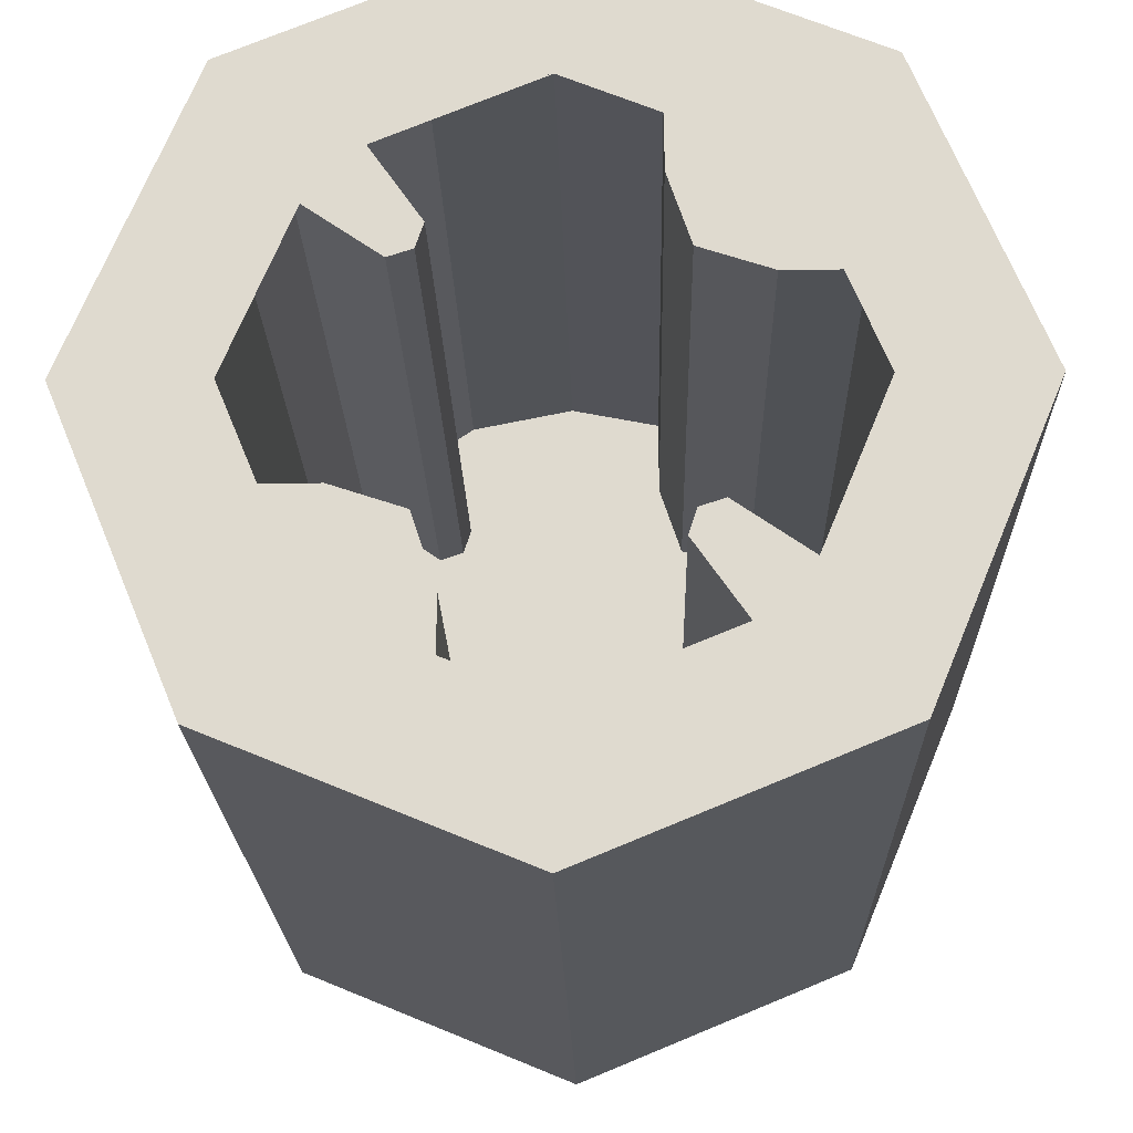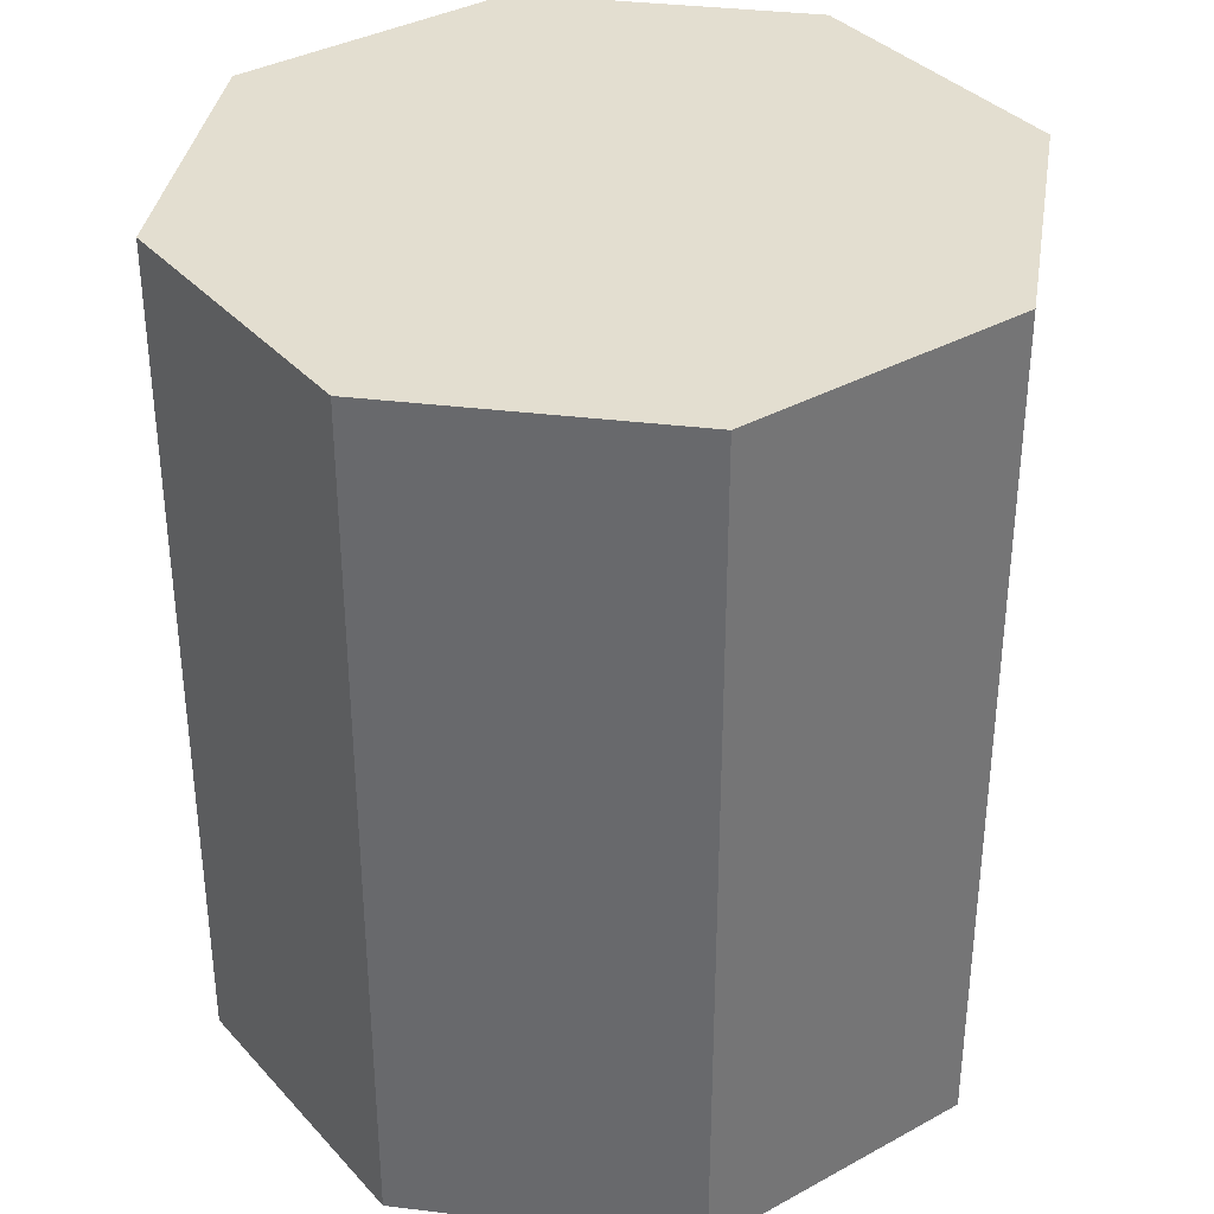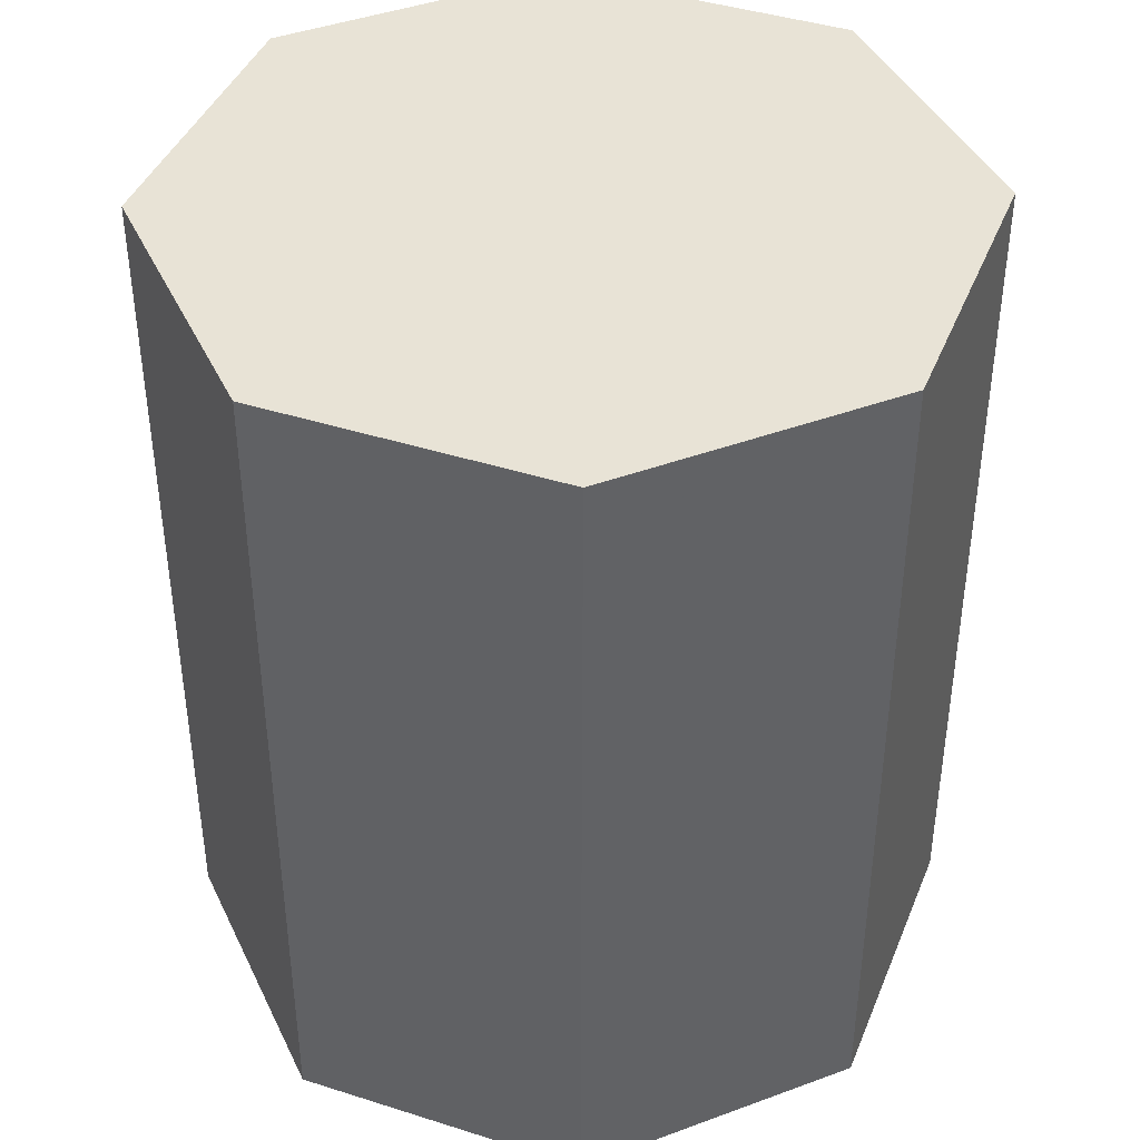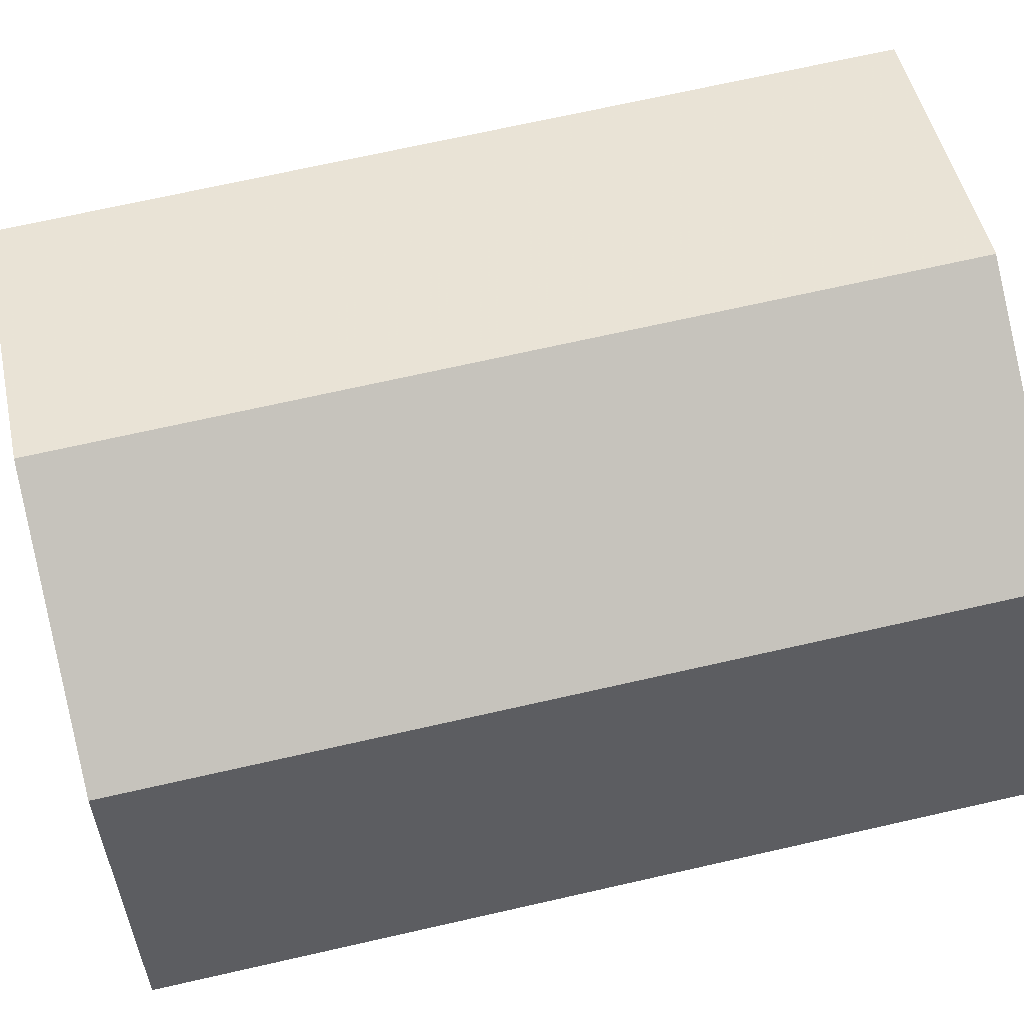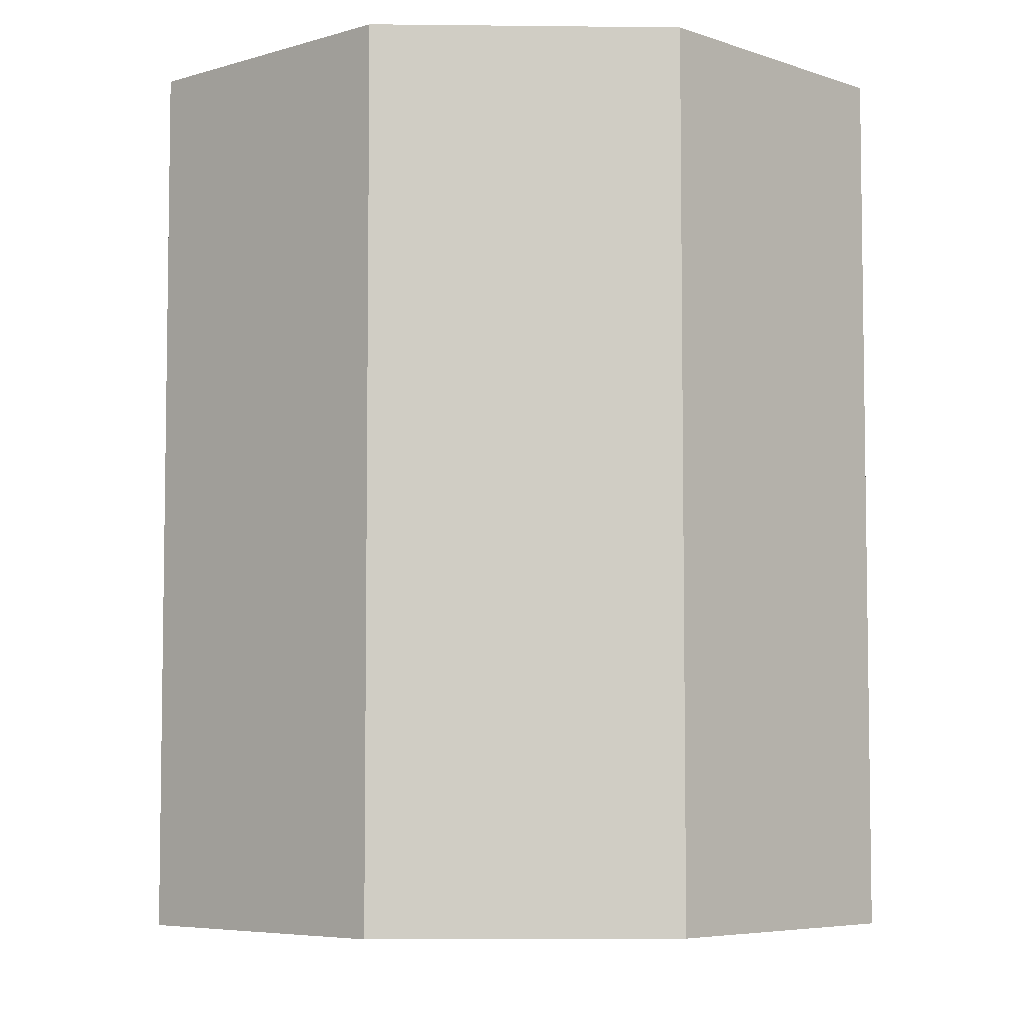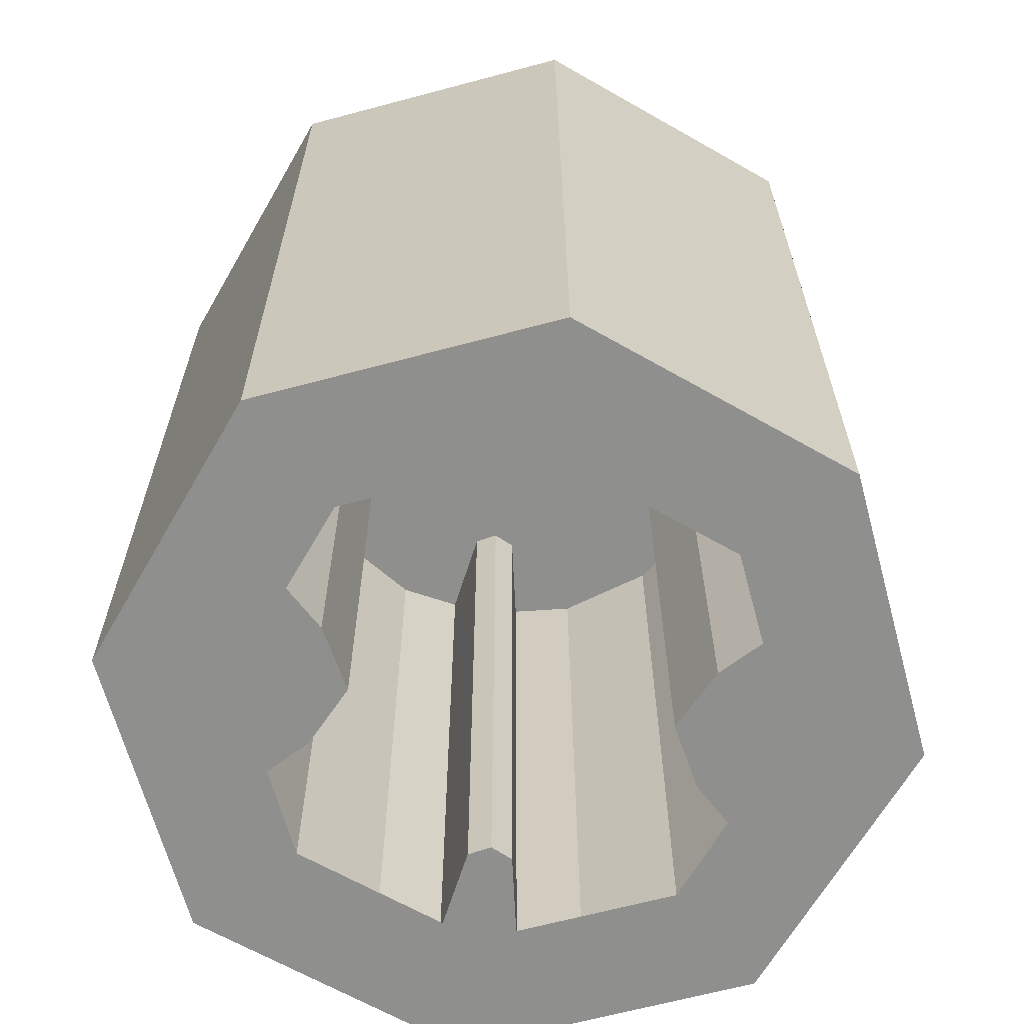
<metadata>
{"format":"obj","ext":"obj","renderer":"f3d","projection":"perspective","resolution":1024,"background":"white","views":[{"elev":-19.7,"azim":1.3,"up":"+Z"},{"elev":35.9,"azim":-13.4,"up":"+Y"},{"elev":41.8,"azim":178.5,"up":"+Y"},{"elev":69.7,"azim":77.2,"up":"+Z"},{"elev":-5.7,"azim":-159.5,"up":"+Y"},{"elev":-65.1,"azim":-52.4,"up":"+Y"}]}
</metadata>
<code>
v 0.3 0.5 0
v 0.3 -0.3 0
v 0.2801 -0.3 0.1
v 0.2801 0.5 0.1
v 0.2 0.5 0.1
v 0.2801 0.5 0.1
v 0.2801 -0.3 0.1
v 0.2 -0.3 0.1
v 0.2 -0.3 0.1
v 0.125 -0.3 0.125
v 0.125 0.5 0.125
v 0.2 0.5 0.1
v 0.1 -0.3 0.2
v 0.1 0.5 0.2
v 0.125 0.5 0.125
v 0.125 -0.3 0.125
v 0.1 -0.3 0.2801
v 0.1 0.5 0.2801
v 0.1 0.5 0.2
v 0.1 -0.3 0.2
v 0.1 -0.3 0.2801
v 0 -0.3 0.3
v 0 0.5 0.3
v 0.1 0.5 0.2801
v 0 0.5 0.3
v 0 -0.3 0.3
v -0.1148 -0.3 0.2772
v -0.1148 0.5 0.2772
v -0.1148 0.5 0.2772
v -0.1148 -0.3 0.2772
v -0.1756 -0.3 0.2366
v -0.1756 0.5 0.2366
v -0.1756 -0.3 0.2366
v -0.1163 -0.3 0.1512
v -0.1163 0.5 0.1512
v -0.1756 0.5 0.2366
v -0.125 -0.3 0.125
v -0.125 0.5 0.125
v -0.1163 0.5 0.1512
v -0.1163 -0.3 0.1512
v -0.125 0.5 0.125
v -0.125 -0.3 0.125
v -0.1512 -0.3 0.1163
v -0.1512 0.5 0.1163
v -0.2366 0.5 0.1756
v -0.1512 0.5 0.1163
v -0.1512 -0.3 0.1163
v -0.2366 -0.3 0.1756
v -0.2366 0.5 0.1756
v -0.2366 -0.3 0.1756
v -0.2772 -0.3 0.1148
v -0.2772 0.5 0.1148
v -0.2772 0.5 0.1148
v -0.2772 -0.3 0.1148
v -0.3 -0.3 0
v -0.3 0.5 0
v -0.3 0.5 0
v -0.3 -0.3 0
v -0.2801 -0.3 -0.1
v -0.2801 0.5 -0.1
v -0.2 0.5 -0.1
v -0.2801 0.5 -0.1
v -0.2801 -0.3 -0.1
v -0.2 -0.3 -0.1
v -0.2 -0.3 -0.1
v -0.125 -0.3 -0.125
v -0.125 0.5 -0.125
v -0.2 0.5 -0.1
v -0.1 -0.3 -0.2
v -0.1 0.5 -0.2
v -0.125 0.5 -0.125
v -0.125 -0.3 -0.125
v -0.1 -0.3 -0.2801
v -0.1 0.5 -0.2801
v -0.1 0.5 -0.2
v -0.1 -0.3 -0.2
v -0.1 -0.3 -0.2801
v 0 -0.3 -0.3
v 0 0.5 -0.3
v -0.1 0.5 -0.2801
v 0 0.5 -0.3
v 0 -0.3 -0.3
v 0.1148 -0.3 -0.2772
v 0.1148 0.5 -0.2772
v 0.1148 0.5 -0.2772
v 0.1148 -0.3 -0.2772
v 0.1756 -0.3 -0.2366
v 0.1756 0.5 -0.2366
v 0.1756 -0.3 -0.2366
v 0.1163 -0.3 -0.1512
v 0.1163 0.5 -0.1512
v 0.1756 0.5 -0.2366
v 0.125 -0.3 -0.125
v 0.125 0.5 -0.125
v 0.1163 0.5 -0.1512
v 0.1163 -0.3 -0.1512
v 0.125 0.5 -0.125
v 0.125 -0.3 -0.125
v 0.1512 -0.3 -0.1163
v 0.1512 0.5 -0.1163
v 0.2366 0.5 -0.1756
v 0.1512 0.5 -0.1163
v 0.1512 -0.3 -0.1163
v 0.2366 -0.3 -0.1756
v 0.2366 0.5 -0.1756
v 0.2366 -0.3 -0.1756
v 0.2772 -0.3 -0.1148
v 0.2772 0.5 -0.1148
v 0.2772 0.5 -0.1148
v 0.2772 -0.3 -0.1148
v 0.3 -0.3 0
v 0.3 0.5 0
v 0.125 -0.3 0.125
v 0.2772 -0.3 0.1148
v 0.2121 -0.3 0.2121
v 0.1148 -0.3 0.2772
v 0.125 -0.3 0.125
v 0.2 -0.3 0.1
v 0.2801 -0.3 0.1
v 0.2772 -0.3 0.1148
v 0.1 -0.3 0.2
v 0.125 -0.3 0.125
v 0.1148 -0.3 0.2772
v 0.1 -0.3 0.2801
v -0.2366 -0.3 0.1756
v -0.1512 -0.3 0.1163
v -0.125 -0.3 0.125
v -0.2122 -0.3 0.2122
v -0.1163 -0.3 0.1512
v -0.1756 -0.3 0.2366
v -0.2121 -0.3 0.2121
v -0.125 -0.3 0.125
v -0.125 -0.3 -0.125
v -0.2772 -0.3 -0.1148
v -0.2121 -0.3 -0.2121
v -0.1148 -0.3 -0.2772
v -0.125 -0.3 -0.125
v -0.2 -0.3 -0.1
v -0.2801 -0.3 -0.1
v -0.2772 -0.3 -0.1148
v -0.1 -0.3 -0.2
v -0.125 -0.3 -0.125
v -0.1148 -0.3 -0.2772
v -0.1 -0.3 -0.2801
v 0.2366 -0.3 -0.1756
v 0.1512 -0.3 -0.1163
v 0.125 -0.3 -0.125
v 0.2121 -0.3 -0.2121
v 0.1163 -0.3 -0.1512
v 0.1756 -0.3 -0.2366
v 0.2121 -0.3 -0.2121
v 0.125 -0.3 -0.125
v 0.125 0.5 0.125
v 0.1148 0.5 0.2772
v 0.2121 0.5 0.2121
v 0.2772 0.5 0.1148
v 0.125 0.5 0.125
v 0.1 0.5 0.2
v 0.1 0.5 0.2801
v 0.1148 0.5 0.2772
v 0.2 0.5 0.1
v 0.125 0.5 0.125
v 0.2772 0.5 0.1148
v 0.2801 0.5 0.1
v 0.1756 0.5 -0.2366
v 0.1163 0.5 -0.1512
v 0.125 0.5 -0.125
v 0.2122 0.5 -0.2122
v 0.1512 0.5 -0.1163
v 0.2366 0.5 -0.1756
v 0.2121 0.5 -0.2121
v 0.125 0.5 -0.125
v -0.125 0.5 -0.125
v -0.1148 0.5 -0.2772
v -0.2121 0.5 -0.2121
v -0.2772 0.5 -0.1148
v -0.125 0.5 -0.125
v -0.1 0.5 -0.2
v -0.1 0.5 -0.2801
v -0.1148 0.5 -0.2772
v -0.2 0.5 -0.1
v -0.125 0.5 -0.125
v -0.2772 0.5 -0.1148
v -0.2801 0.5 -0.1
v -0.1756 0.5 0.2366
v -0.1163 0.5 0.1512
v -0.125 0.5 0.125
v -0.2121 0.5 0.2121
v -0.1512 0.5 0.1163
v -0.2366 0.5 0.1756
v -0.2121 0.5 0.2121
v -0.125 0.5 0.125
v 0.45 -0.3 0
v 0.3182 -0.3 0.3182
v 0.2121 -0.3 0.2121
v 0.3 -0.3 0
v 0.3182 -0.3 0.3182
v 0 -0.3 0.45
v 0 -0.3 0.3
v 0.2121 -0.3 0.2121
v 0 -0.3 0.45
v -0.3182 -0.3 0.3182
v -0.2121 -0.3 0.2121
v 0 -0.3 0.3
v -0.3182 -0.3 0.3182
v -0.45 -0.3 0
v -0.3 -0.3 0
v -0.2121 -0.3 0.2121
v -0.45 -0.3 0
v -0.3182 -0.3 -0.3182
v -0.2121 -0.3 -0.2121
v -0.3 -0.3 0
v -0.3182 -0.3 -0.3182
v 0 -0.3 -0.45
v 0 -0.3 -0.3
v -0.2121 -0.3 -0.2121
v 0 -0.3 -0.45
v 0.3182 -0.3 -0.3182
v 0.2121 -0.3 -0.2121
v 0 -0.3 -0.3
v 0.3182 -0.3 -0.3182
v 0.45 -0.3 0
v 0.3 -0.3 0
v 0.2121 -0.3 -0.2121
v 0 0.5 0
v 0.3 0.5 0
v 0.2121 0.5 0.2121
v 0 0.5 0
v 0.2121 0.5 0.2121
v 0 0.5 0.3
v 0 0.5 0
v 0 0.5 0.3
v -0.2121 0.5 0.2121
v 0 0.5 0
v -0.2121 0.5 0.2121
v -0.3 0.5 0
v 0 0.5 0
v -0.3 0.5 0
v -0.2121 0.5 -0.2121
v 0 0.5 0
v -0.2121 0.5 -0.2121
v 0 0.5 -0.3
v 0 0.5 0
v 0 0.5 -0.3
v 0.2121 0.5 -0.2121
v 0 0.5 0
v 0.2121 0.5 -0.2121
v 0.3 0.5 0
v 0 0.7 0
v 0.45 0.7 0
v 0.3182 0.7 0.3182
v 0 0.7 0
v 0.3182 0.7 0.3182
v 0 0.7 0.45
v 0 0.7 0
v 0 0.7 0.45
v -0.3182 0.7 0.3182
v 0 0.7 0
v -0.3182 0.7 0.3182
v -0.45 0.7 0
v 0 0.7 0
v -0.45 0.7 0
v -0.3182 0.7 -0.3182
v 0 0.7 0
v -0.3182 0.7 -0.3182
v 0 0.7 -0.45
v 0 0.7 0
v 0 0.7 -0.45
v 0.3182 0.7 -0.3182
v 0 0.7 0
v 0.3182 0.7 -0.3182
v 0.45 0.7 0
v 0.3182 0.7 0.3182
v 0.45 0.7 0
v 0.45 -0.3 0
v 0.3182 -0.3 0.3182
v 0 0.7 0.45
v 0.3182 0.7 0.3182
v 0.3182 -0.3 0.3182
v 0 -0.3 0.45
v -0.3182 0.7 0.3182
v 0 0.7 0.45
v 0 -0.3 0.45
v -0.3182 -0.3 0.3182
v -0.45 0.7 0
v -0.3182 0.7 0.3182
v -0.3182 -0.3 0.3182
v -0.45 -0.3 0
v -0.3182 0.7 -0.3182
v -0.45 0.7 0
v -0.45 -0.3 0
v -0.3182 -0.3 -0.3182
v 0 0.7 -0.45
v -0.3182 0.7 -0.3182
v -0.3182 -0.3 -0.3182
v 0 -0.3 -0.45
v 0.3182 0.7 -0.3182
v 0 0.7 -0.45
v 0 -0.3 -0.45
v 0.3182 -0.3 -0.3182
v 0.45 0.7 0
v 0.3182 0.7 -0.3182
v 0.3182 -0.3 -0.3182
v 0.45 -0.3 0
g mesh7911871
f 1 2 3
f 3 4 1
f 5 6 7
f 7 8 5
f 9 10 11
f 11 12 9
f 13 14 15
f 15 16 13
f 17 18 19
f 19 20 17
f 21 22 23
f 23 24 21
g mesh7911872
f 25 26 27
f 27 28 25
f 29 30 31
f 31 32 29
f 33 34 35
f 35 36 33
f 37 38 39
f 39 40 37
f 41 42 43
f 43 44 41
f 45 46 47
f 47 48 45
f 49 50 51
f 51 52 49
f 53 54 55
f 55 56 53
g mesh7911873
f 57 58 59
f 59 60 57
f 61 62 63
f 63 64 61
f 65 66 67
f 67 68 65
f 69 70 71
f 71 72 69
f 73 74 75
f 75 76 73
f 77 78 79
f 79 80 77
g mesh7911874
f 81 82 83
f 83 84 81
f 85 86 87
f 87 88 85
f 89 90 91
f 91 92 89
f 93 94 95
f 95 96 93
f 97 98 99
f 99 100 97
f 101 102 103
f 103 104 101
f 105 106 107
f 107 108 105
f 109 110 111
f 111 112 109
g mesh7911876
f 113 114 115
f 115 116 113
f 117 118 119
f 119 120 117
f 121 122 123
f 123 124 121
g mesh7911877
f 125 126 127
f 127 128 125
f 129 130 131
f 131 132 129
g mesh7911878
f 133 134 135
f 135 136 133
f 137 138 139
f 139 140 137
f 141 142 143
f 143 144 141
g mesh7911879
f 145 146 147
f 147 148 145
f 149 150 151
f 151 152 149
g mesh7911881
f 153 154 155
f 155 156 153
f 157 158 159
f 159 160 157
f 161 162 163
f 163 164 161
g mesh7911882
f 165 166 167
f 167 168 165
f 169 170 171
f 171 172 169
g mesh7911883
f 173 174 175
f 175 176 173
f 177 178 179
f 179 180 177
f 181 182 183
f 183 184 181
g mesh7911884
f 185 186 187
f 187 188 185
f 189 190 191
f 191 192 189
g mesh7911887
f 193 194 195
f 195 196 193
f 197 198 199
f 199 200 197
f 201 202 203
f 203 204 201
f 205 206 207
f 207 208 205
f 209 210 211
f 211 212 209
f 213 214 215
f 215 216 213
f 217 218 219
f 219 220 217
f 221 222 223
f 223 224 221
g mesh7911889
f 225 226 227
f 228 229 230
f 231 232 233
f 234 235 236
f 237 238 239
f 240 241 242
f 243 244 245
f 246 247 248
g mesh7911894
f 249 251 250
f 252 254 253
f 255 257 256
f 258 260 259
f 261 263 262
f 264 266 265
f 267 269 268
f 270 272 271
g mesh7911896
f 273 275 274
f 275 273 276
f 277 279 278
f 279 277 280
f 281 283 282
f 283 281 284
f 285 287 286
f 287 285 288
f 289 291 290
f 291 289 292
f 293 295 294
f 295 293 296
f 297 299 298
f 299 297 300
f 301 303 302
f 303 301 304

</code>
